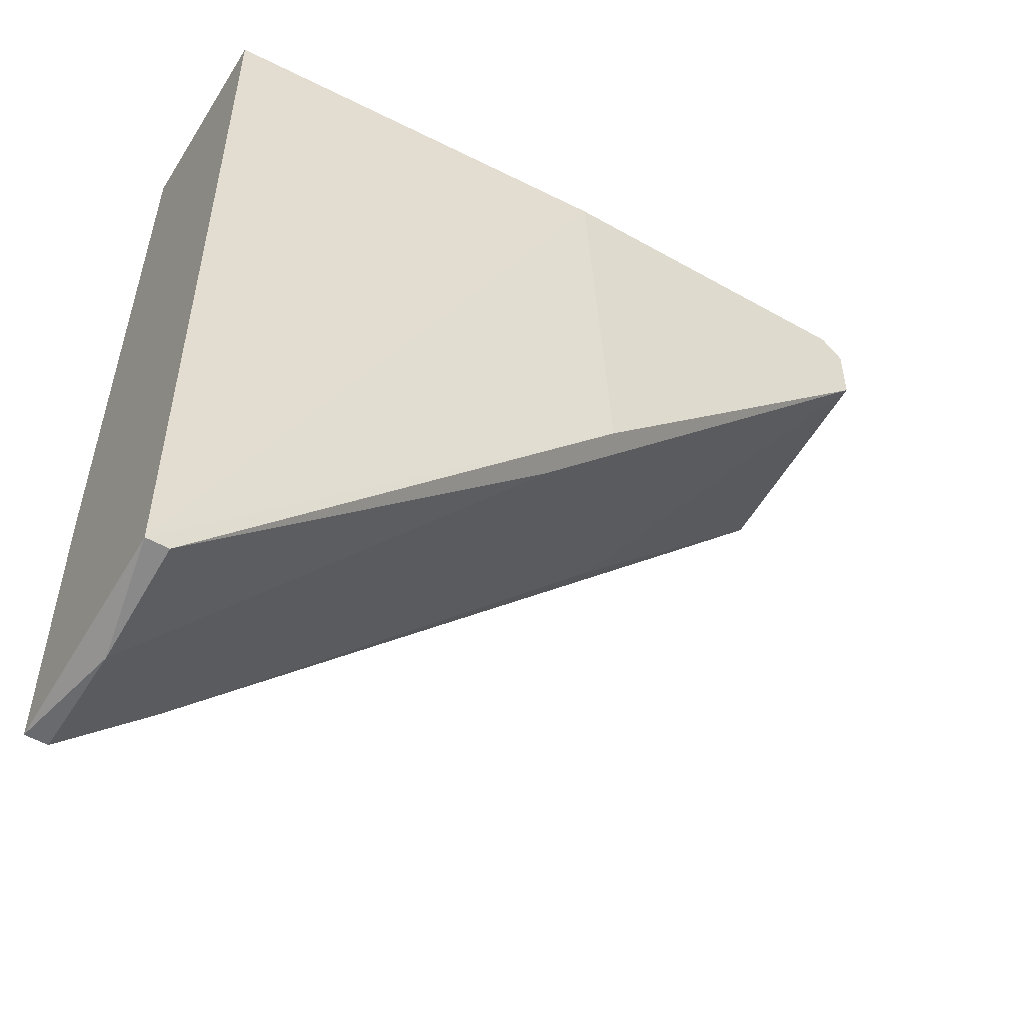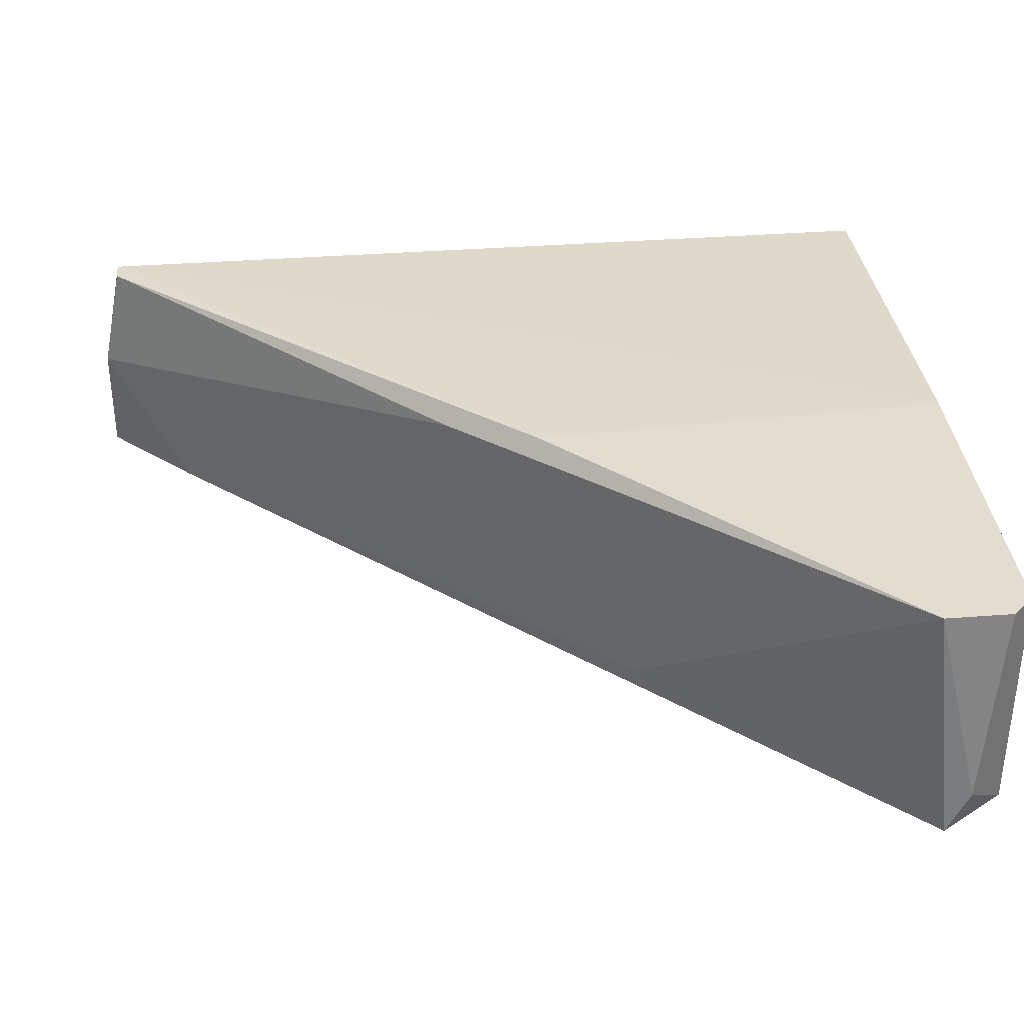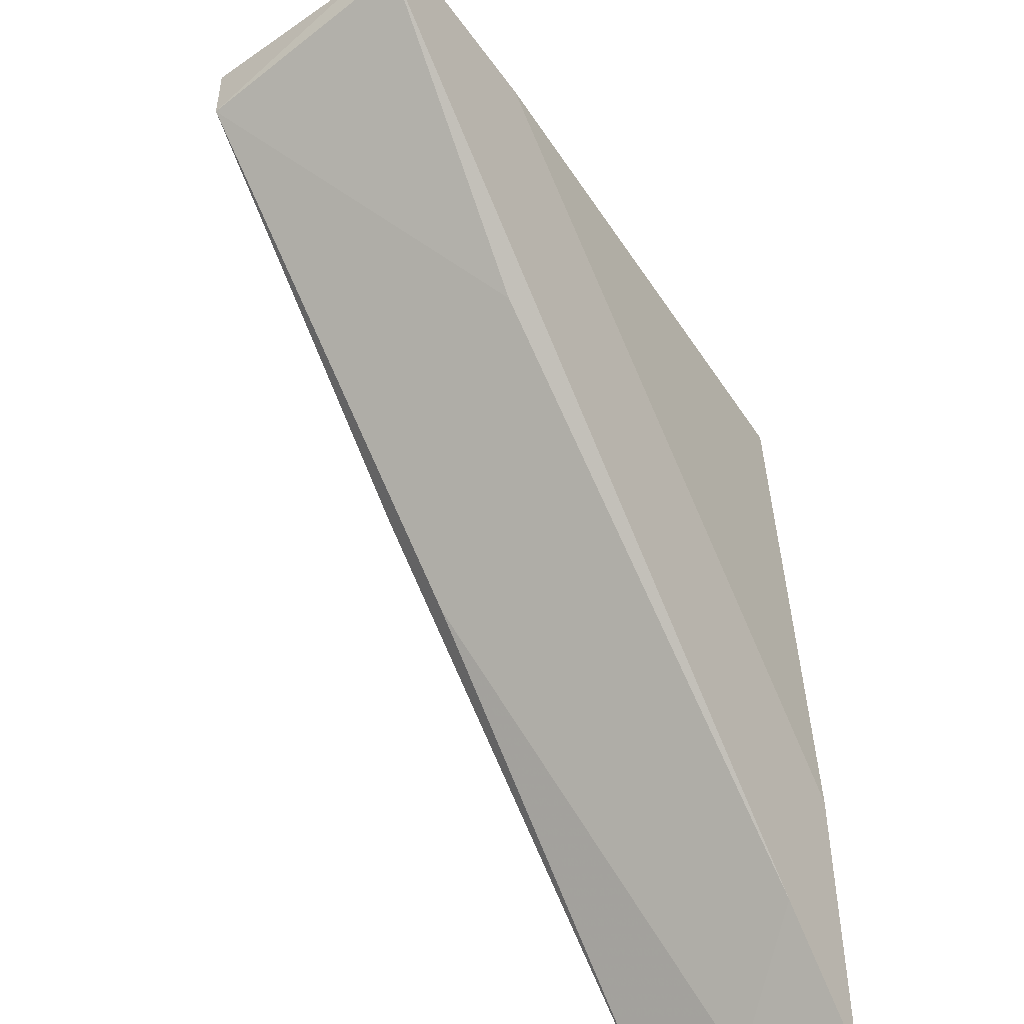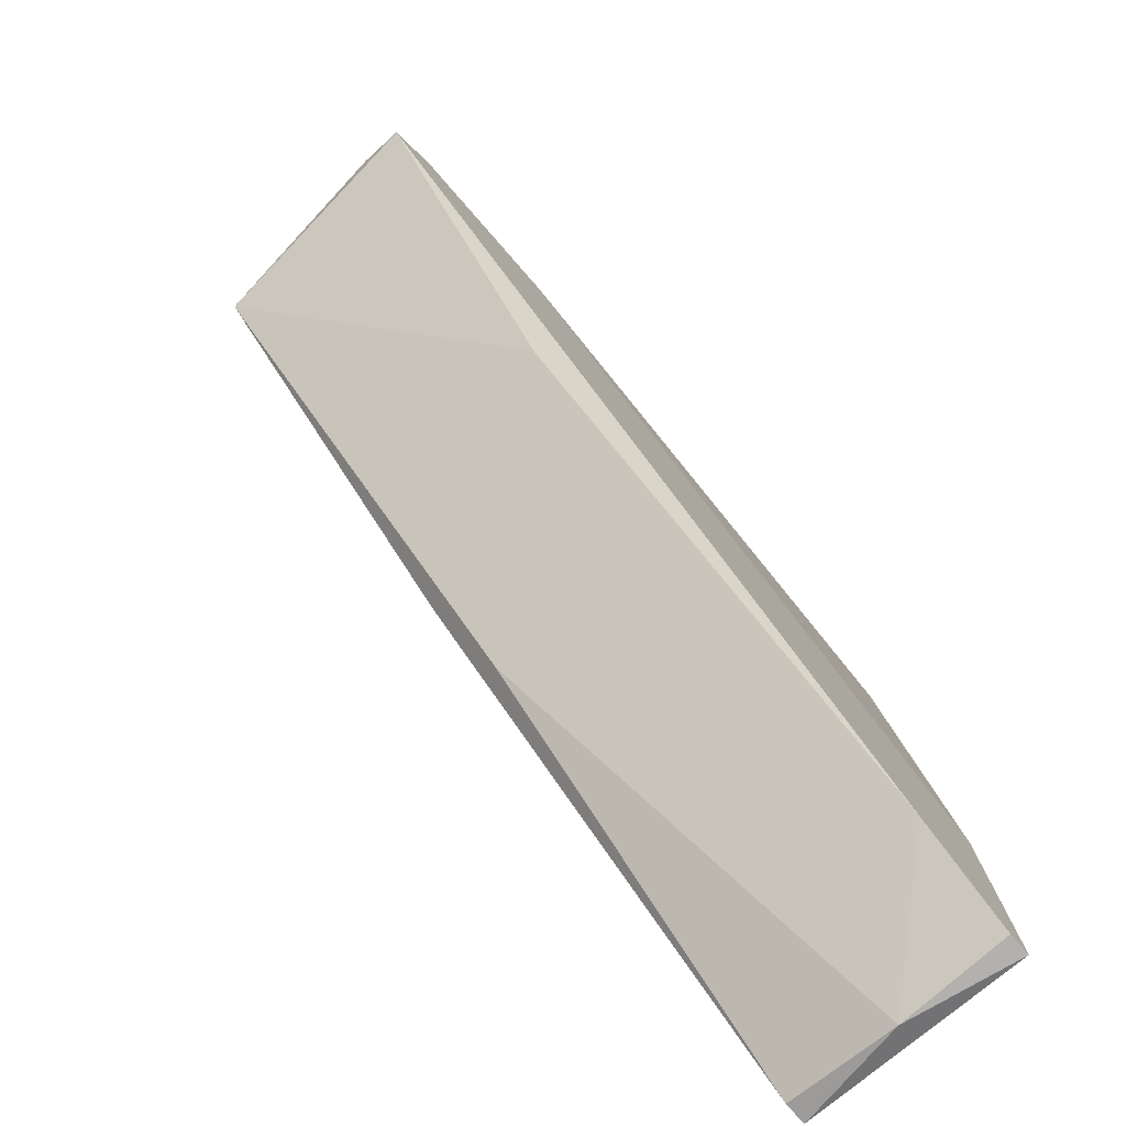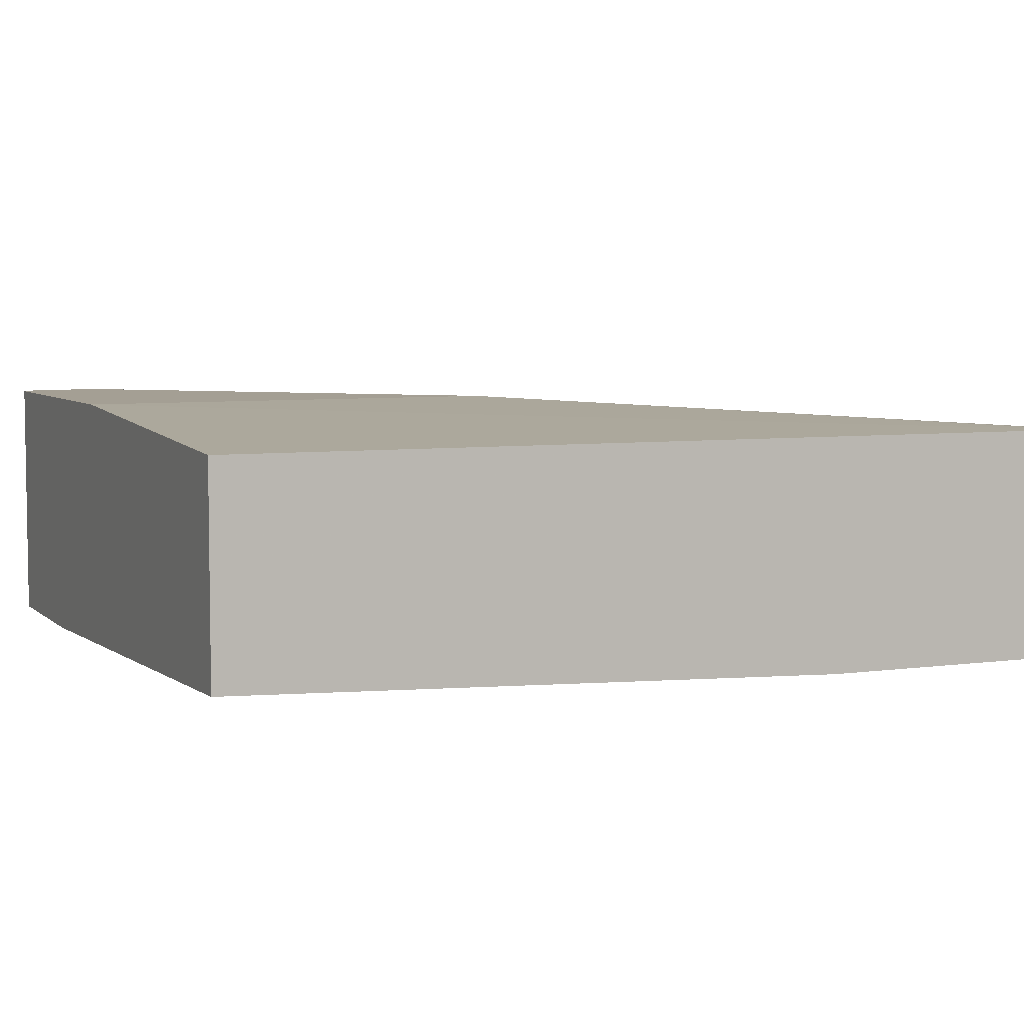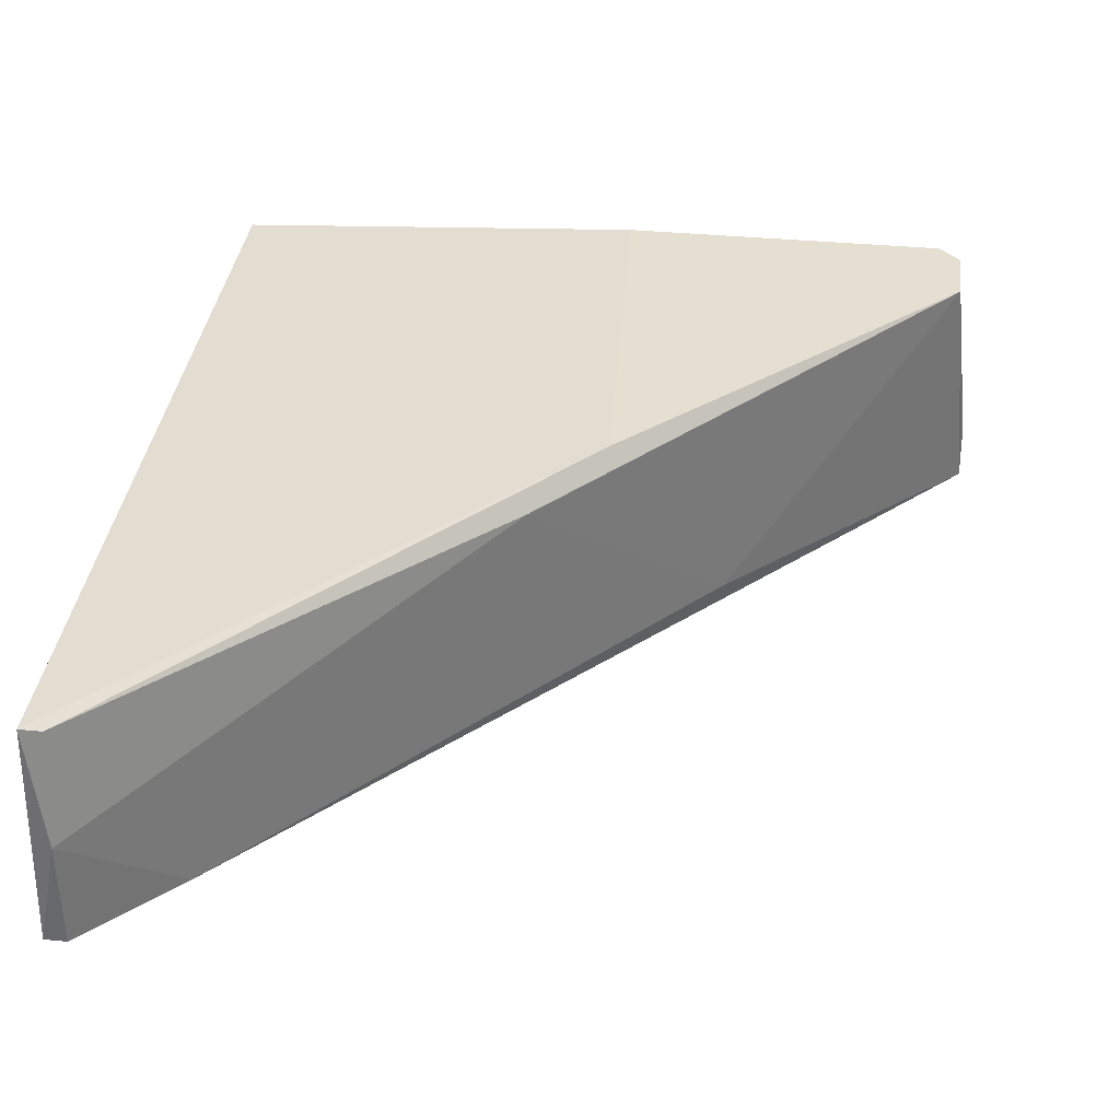
<metadata>
{"format":"obj","ext":"obj","renderer":"f3d","projection":"perspective","resolution":1024,"background":"white","views":[{"elev":-53.0,"azim":-31.3,"up":"+Y"},{"elev":35.4,"azim":84.1,"up":"+Z"},{"elev":-48.0,"azim":123.7,"up":"+Y"},{"elev":-79.2,"azim":131.3,"up":"+Y"},{"elev":5.6,"azim":-113.5,"up":"+Z"},{"elev":36.6,"azim":7.1,"up":"+Z"}]}
</metadata>
<code>
v 0.02188 -0.002545 0.01324
v 0.01524 -0.009192 0.02072
v 0.001941 -0.02332 0.01657
v 0.001941 -0.02332 0.01241
v 0.001941 -0.02249 0.02072
v 0.005264 -0.01999 0.01241
v 0.03019 0.009086 0.02155
v 0.03019 0.006594 0.02155
v 0.03102 0.007424 0.01241
v 0.03102 0.008257 0.01407
v 0.01772 -0.00587 0.02155
v 0.01689 0.009919 0.02155
v 0.00111 -0.01251 0.01241
v 0.00111 -0.02332 0.01241
v 0.00111 0.009919 0.01324
v 0.00111 0.009919 0.02072
v 0.00111 -0.02249 0.02072
v 0.02271 0.009919 0.01241
v 0.02935 0.009919 0.02155
v 0.02935 0.009919 0.01241
f 19 8 7
f 14 17 15
f 15 17 16
f 17 12 16
f 12 15 16
f 4 14 20
f 15 12 20
f 10 8 9
f 20 10 9
f 4 20 9
f 12 8 19
f 10 20 19
f 20 12 19
f 14 15 13
f 20 14 13
f 14 4 3
f 17 14 3
f 12 17 11
f 8 12 11
f 15 20 18
f 13 15 18
f 20 13 18
f 9 8 1
f 17 3 5
f 11 17 5
f 11 5 2
f 8 11 2
f 1 8 2
f 3 1 2
f 5 3 2
f 4 9 6
f 3 4 6
f 9 1 6
f 1 3 6
f 8 10 7
f 10 19 7

</code>
